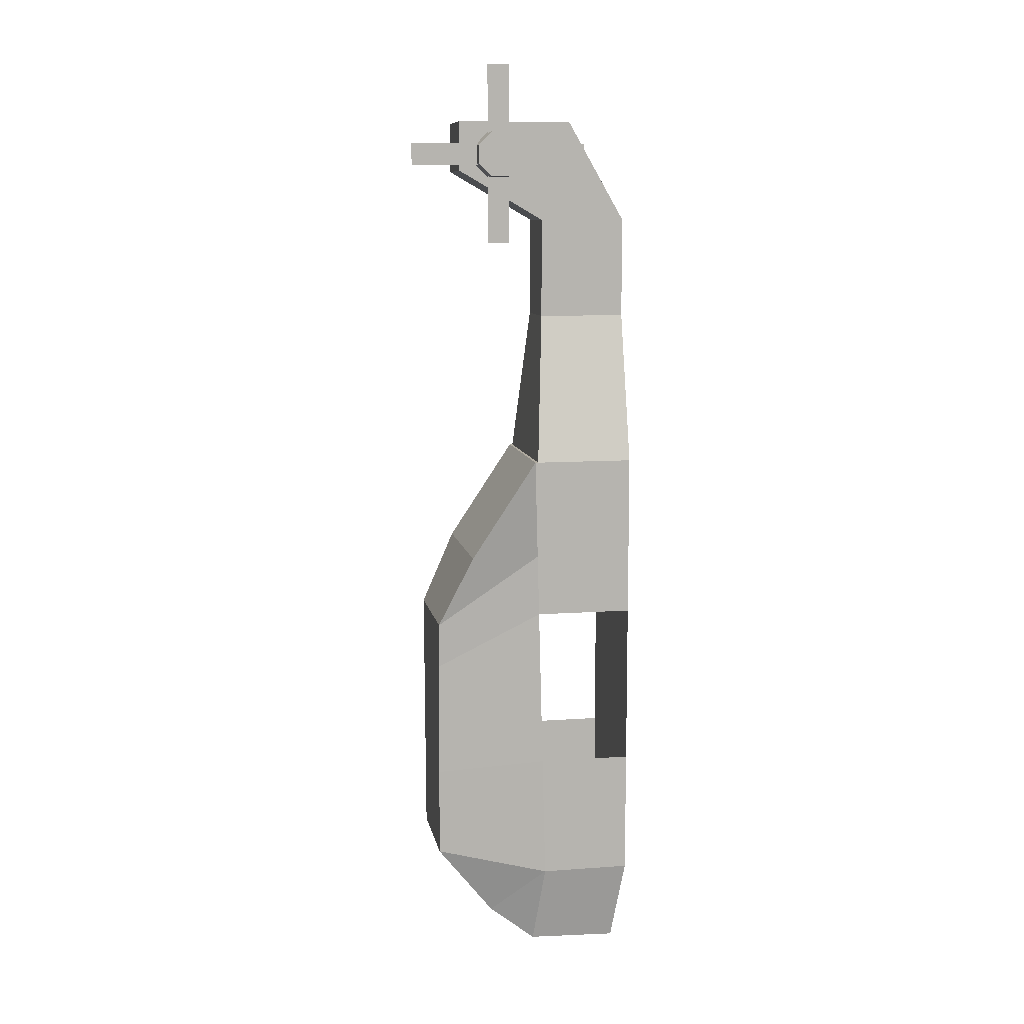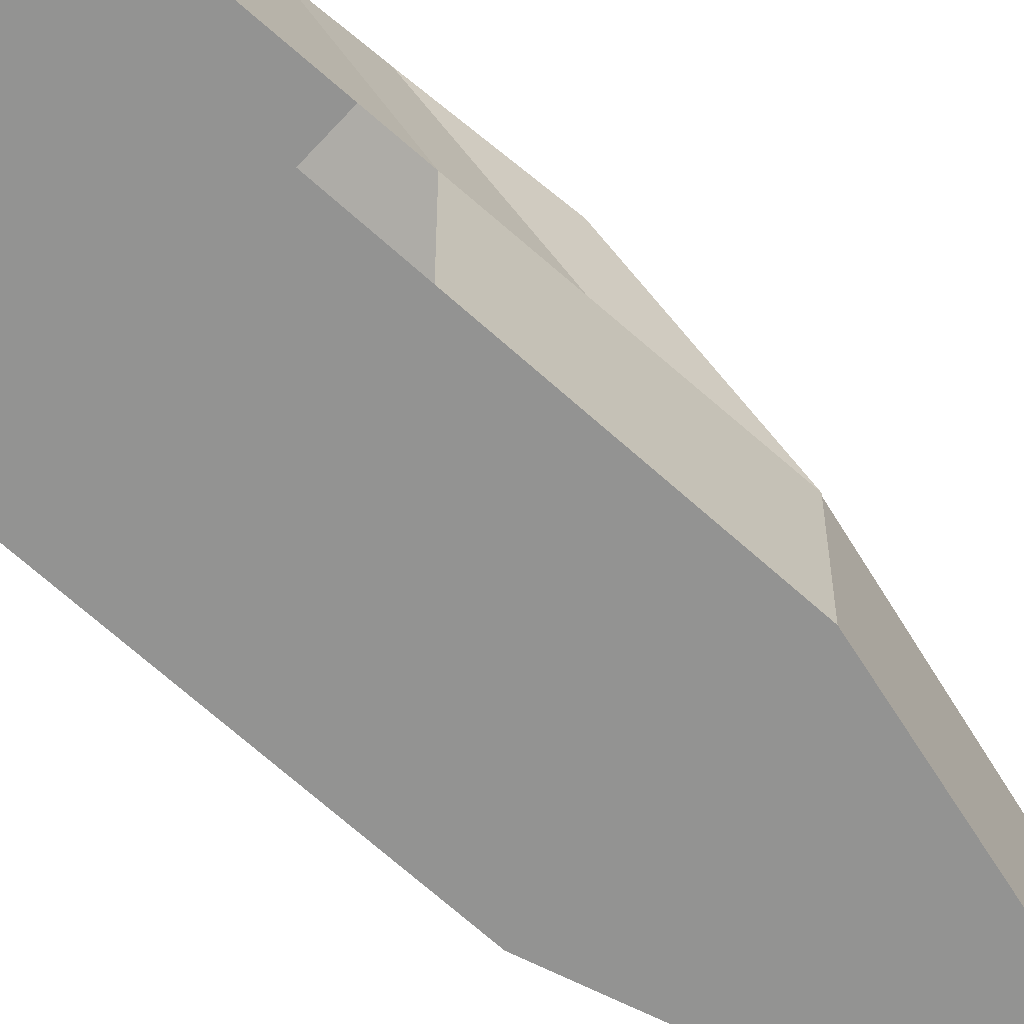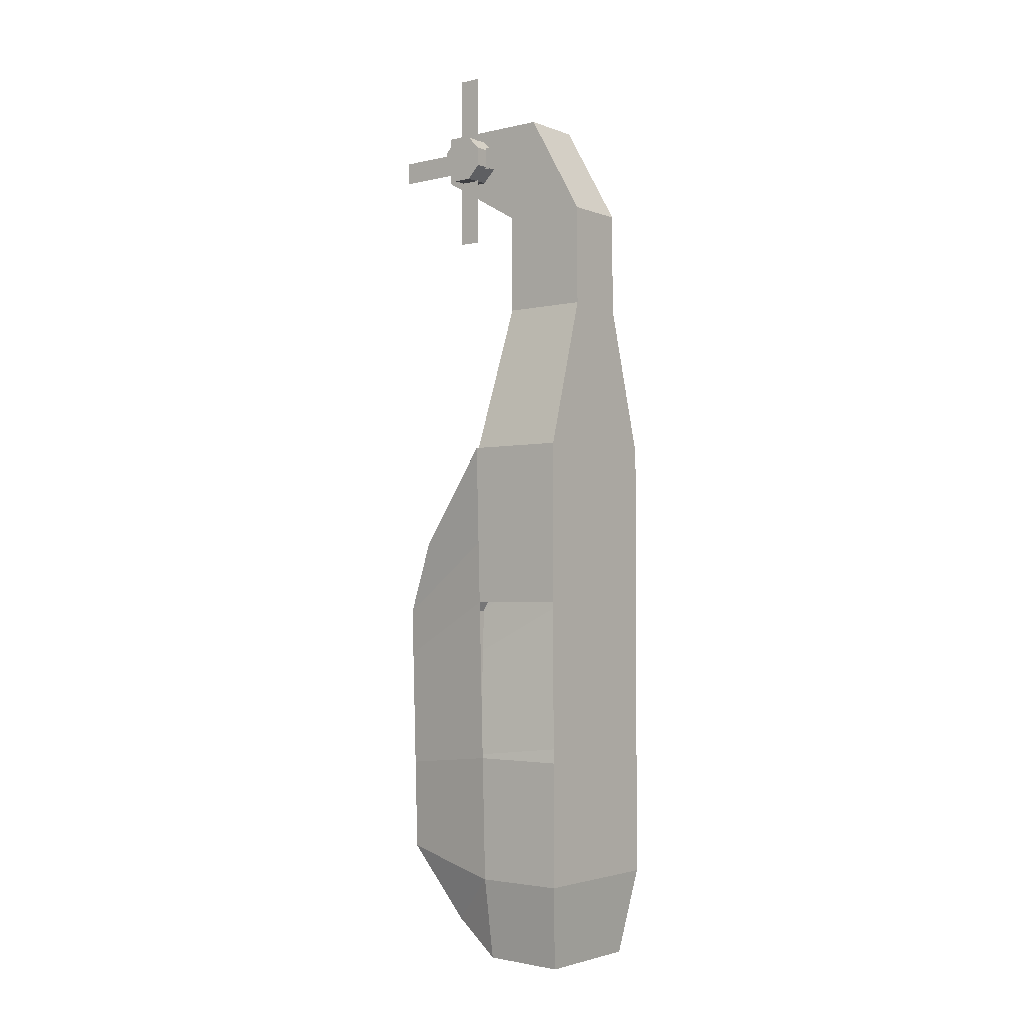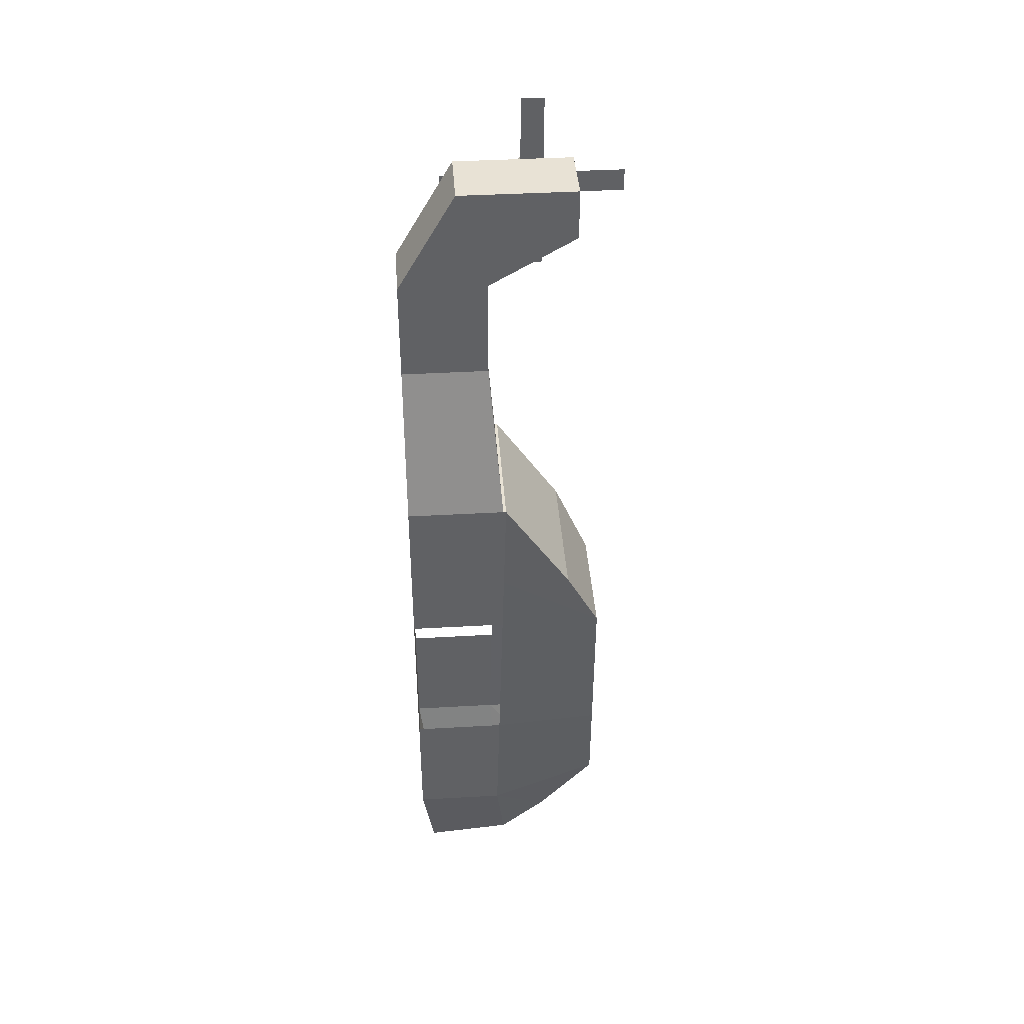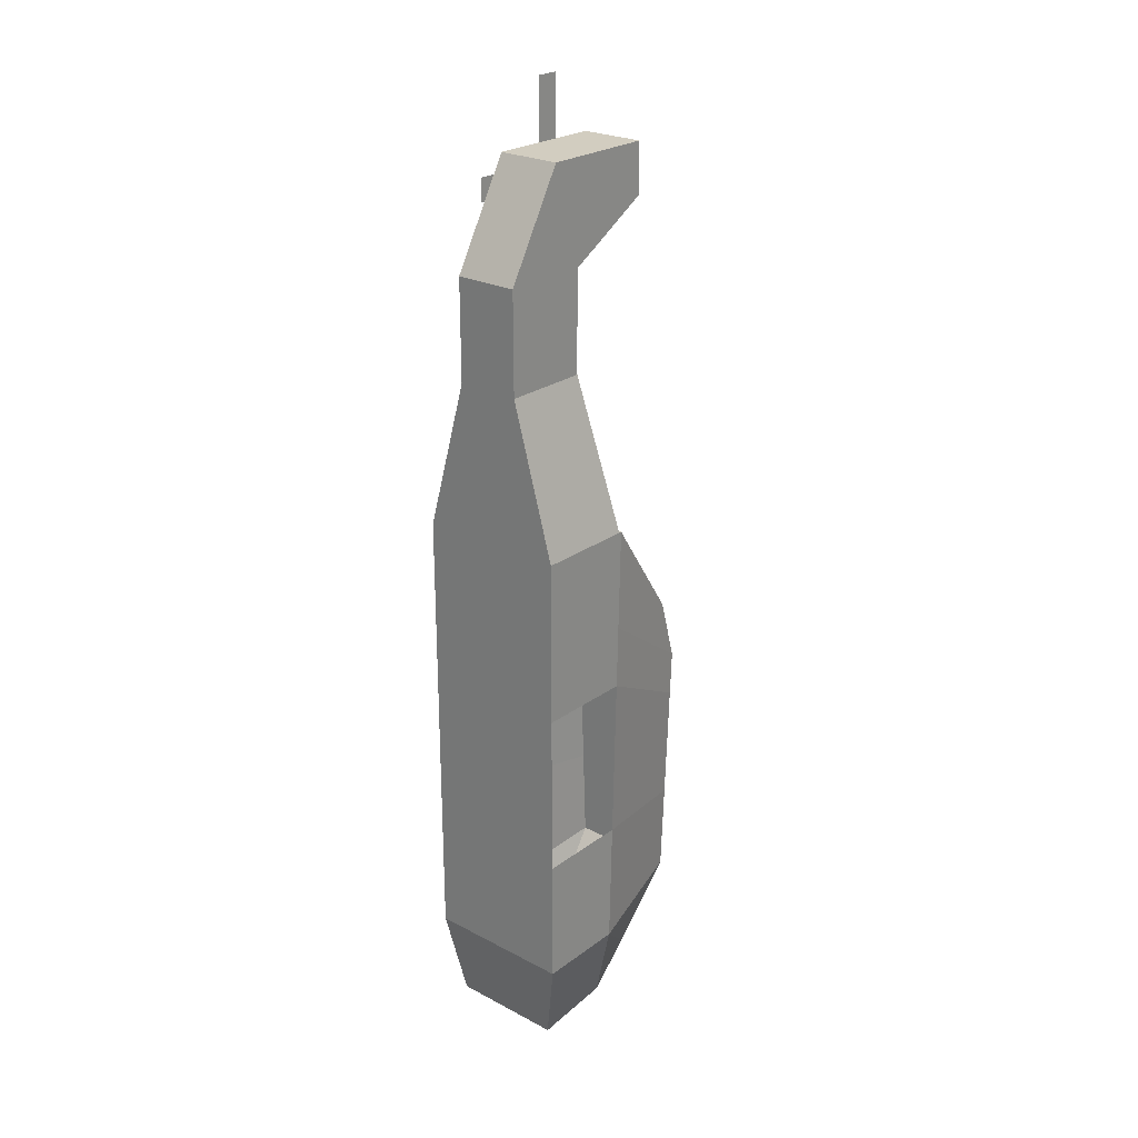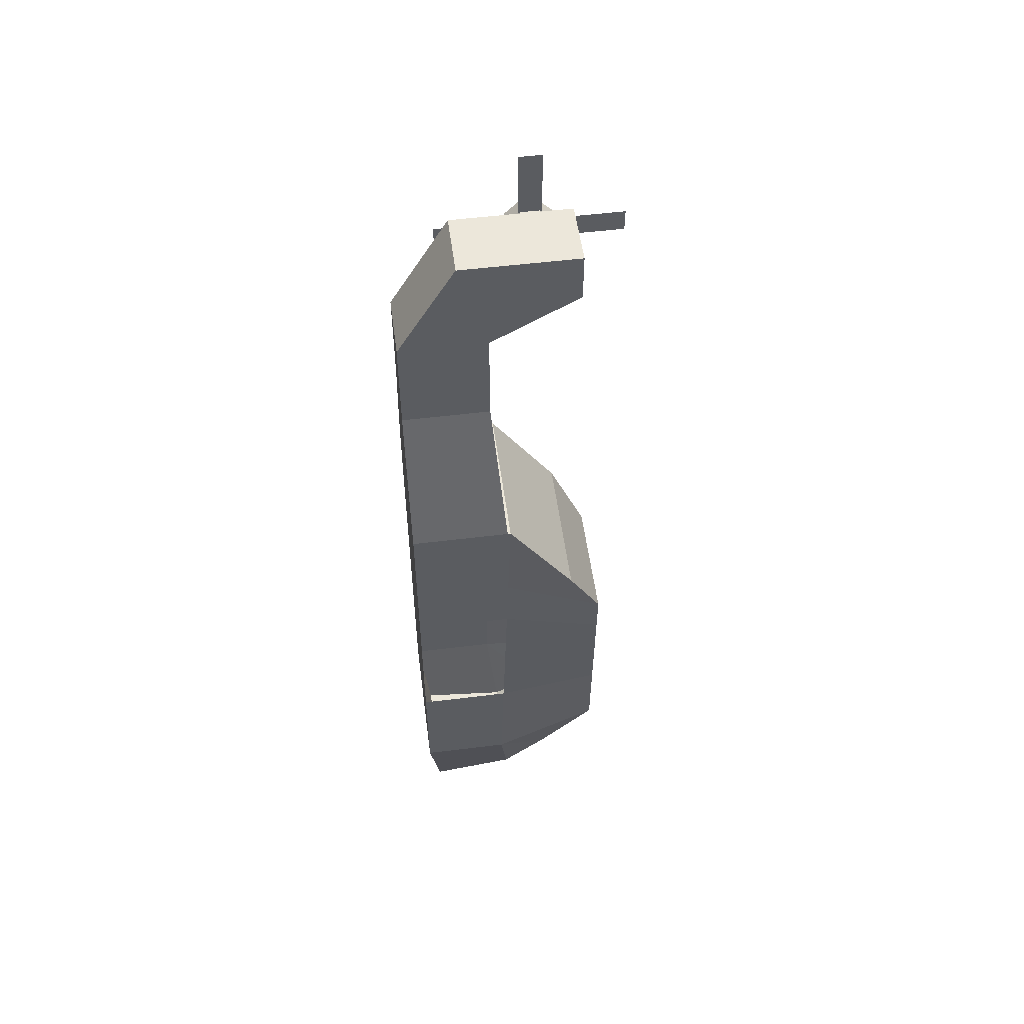
<metadata>
{"format":"obj","ext":"obj","renderer":"f3d","projection":"perspective","resolution":1024,"background":"white","views":[{"elev":9.8,"azim":-100.5,"up":"+Z"},{"elev":-66.7,"azim":-132.3,"up":"+Y"},{"elev":-2.8,"azim":-51.6,"up":"+Z"},{"elev":40.8,"azim":86.0,"up":"+Z"},{"elev":24.7,"azim":40.4,"up":"+Z"},{"elev":53.8,"azim":82.5,"up":"+Z"}]}
</metadata>
<code>
o cuboid
v 0.0442 0.2411 0.6406
v 0.0442 0.2411 0.5711
v 0.0442 0.08036 0.6406
v 0.0442 0.04018 0.5711
v -0.0442 0.2411 0.6406
v -0.0442 0.2411 0.5711
v -0.0442 0.08036 0.6406
v -0.0442 0.04018 0.5711
v 0.1031 0.233 0.01457
v 0.06514 0.2009 -0.5419
v 0.1031 0 0.1537
v 0.07923 0.01607 -0.5906
v -0.1031 0.233 0.01457
v -0.06514 0.2009 -0.5419
v -0.1031 0 0.1537
v -0.07923 0.01607 -0.5906
v 0.07006 0.1366 -0.5906
v -0.07006 0.1366 -0.5906
v -0.1031 0.1406 0.1537
v 0.1031 0.1406 0.1537
v -0.1031 0.137 0.0146
v -0.08545 0.2812 -0.08659
v 0.08545 0.2812 -0.08659
v 0.1031 0.137 0.0146
v 0.1031 0 0.0146
v -0.1031 0 0.0146
v -0.1031 0.1242 -0.4722
v -0.07324 0.2812 -0.4406
v 0.07324 0.2812 -0.4406
v 0.1031 0.1242 -0.4722
v 0.1031 0 -0.4722
v -0.1031 0 -0.4722
v -0.1031 0.1288 -0.2983
v 0.1031 0.1288 -0.2983
v 0.0776 0.2812 -0.3142
v -0.0776 0.2812 -0.3142
v -0.1031 0.1347 -0.07233
v -0.1031 0 -0.07233
v 0.1031 0 -0.07233
v 0.1031 0.1347 -0.07233
v 0.08327 0.2812 -0.1498
v -0.08327 0.2812 -0.1498
v 0.1031 0 -0.2985
v -0.1031 0 -0.2985
v 0.0442 0.1205 0.3624
v 0.1031 0.1366 0.1537
v 0.0442 0 0.3624
v 0.1031 0 0.1537
v -0.0442 0.1205 0.3624
v -0.1031 0.1366 0.1537
v -0.0442 0 0.3624
v -0.1031 0 0.1537
v 0.0442 0.2411 0.5711
v 0.0442 0.1205 0.3624
v 0.0442 0.04018 0.5711
v 0.0442 0 0.3624
v -0.0442 0.2411 0.5711
v -0.0442 0.1205 0.3624
v -0.0442 0.04018 0.5711
v -0.0442 0 0.3624
v 0.0442 0.1205 0.5015
v -0.0442 0.1205 0.5015
v -0.0442 0 0.5015
v 0.0442 0 0.5015
f 2 1 3 4
f 7 5 6 8
f 5 1 2 6
f 4 3 7 8
f 3 1 5 7
f 11 25 24 20
f 19 21 26 15
f 9 23 22 13
f 15 26 25 11
f 11 20 19 15
f 16 18 17 12
f 10 17 18 14
f 13 22 21 19
f 13 19 20 9
f 20 24 23 9
f 27 33 36 28
f 28 36 35 29
f 29 35 34 30
f 30 34 43 31
f 31 43 44 32
f 18 27 14
f 14 28 29 10
f 10 29 30
f 17 30 31 12
f 12 31 32 16
f 16 32 27 18
f 27 28 14
f 10 30 17
f 32 44 33 27
f 43 39 38 44
f 35 41 40 34
f 36 42 41 35
f 21 37 38 26
f 26 38 39 25
f 25 39 40 24
f 24 40 41 23
f 23 41 42 22
f 22 42 37 21
f 33 37 42 36
f 46 45 47 48
f 51 49 50 52
f 49 45 46 50
f 48 47 51 52
f 54 61 64 56
f 60 63 62 58
f 58 62 61 54
f 56 64 63 60
f 53 61 62 57
f 57 62 63 59
f 59 63 64 55
f 55 64 61 53
o cuboid
v -0.0625 0.2083 0.5781
v -0.0625 0.3125 0.5781
v -0.0625 0.2083 0.5781
v -0.0625 0.3125 0.5781
v -0.0625 0.2083 0.6094
v -0.0625 0.3125 0.6094
v -0.0625 0.2083 0.6094
v -0.0625 0.3125 0.6094
v -0.0625 0.0625 0.5781
v -0.0625 0.1667 0.5781
v -0.0625 0.0625 0.5781
v -0.0625 0.1667 0.5781
v -0.0625 0.0625 0.6094
v -0.0625 0.1667 0.6094
v -0.0625 0.0625 0.6094
v -0.0625 0.1667 0.6094
v -0.08125 0.1875 0.5938
v -0.04375 0.1875 0.5938
v -0.08125 0.1746 0.625
v -0.04375 0.1746 0.625
v -0.08125 0.1562 0.6067
v -0.04375 0.1562 0.6067
v -0.08125 0.1562 0.5808
v -0.04375 0.1562 0.5808
v -0.08125 0.1746 0.5625
v -0.04375 0.1746 0.5625
v -0.08125 0.2004 0.5625
v -0.04375 0.2004 0.5625
v -0.08125 0.2188 0.5808
v -0.04375 0.2188 0.5808
v -0.08125 0.2188 0.6067
v -0.04375 0.2188 0.6067
v -0.08125 0.2004 0.625
v -0.04375 0.2004 0.625
v -0.0625 0.1719 0.5729
v -0.0625 0.1719 0.4688
v -0.0625 0.1719 0.5729
v -0.0625 0.1719 0.4688
v -0.0625 0.2031 0.5729
v -0.0625 0.2031 0.4688
v -0.0625 0.2031 0.5729
v -0.0625 0.2031 0.4688
v -0.0625 0.1719 0.7188
v -0.0625 0.1719 0.6146
v -0.0625 0.1719 0.7188
v -0.0625 0.1719 0.6146
v -0.0625 0.2031 0.7188
v -0.0625 0.2031 0.6146
v -0.0625 0.2031 0.7188
v -0.0625 0.2031 0.6146
f 65 67 66 68
f 69 70 71 72
f 69 65 66 70
f 68 67 71 72
f 65 69 67 71
f 66 68 70 72
f 73 75 74 76
f 77 78 79 80
f 77 73 74 78
f 76 75 79 80
f 73 77 75 79
f 74 76 78 80
f 85 83 81
f 83 85 86 84
f 84 86 82
f 87 85 81
f 85 87 88 86
f 86 88 82
f 89 87 81
f 87 89 90 88
f 88 90 82
f 91 89 81
f 89 91 92 90
f 90 92 82
f 93 91 81
f 91 93 94 92
f 92 94 82
f 95 93 81
f 93 95 96 94
f 94 96 82
f 97 95 81
f 95 97 98 96
f 96 98 82
f 83 97 81
f 97 83 84 98
f 98 84 82
f 99 101 100 102
f 105 103 104 106
f 103 99 100 104
f 102 101 105 106
f 99 103 101 105
f 100 102 104 106
f 107 109 108 110
f 111 112 113 114
f 111 107 108 112
f 110 109 113 114
f 107 111 109 113
f 108 110 112 114

</code>
